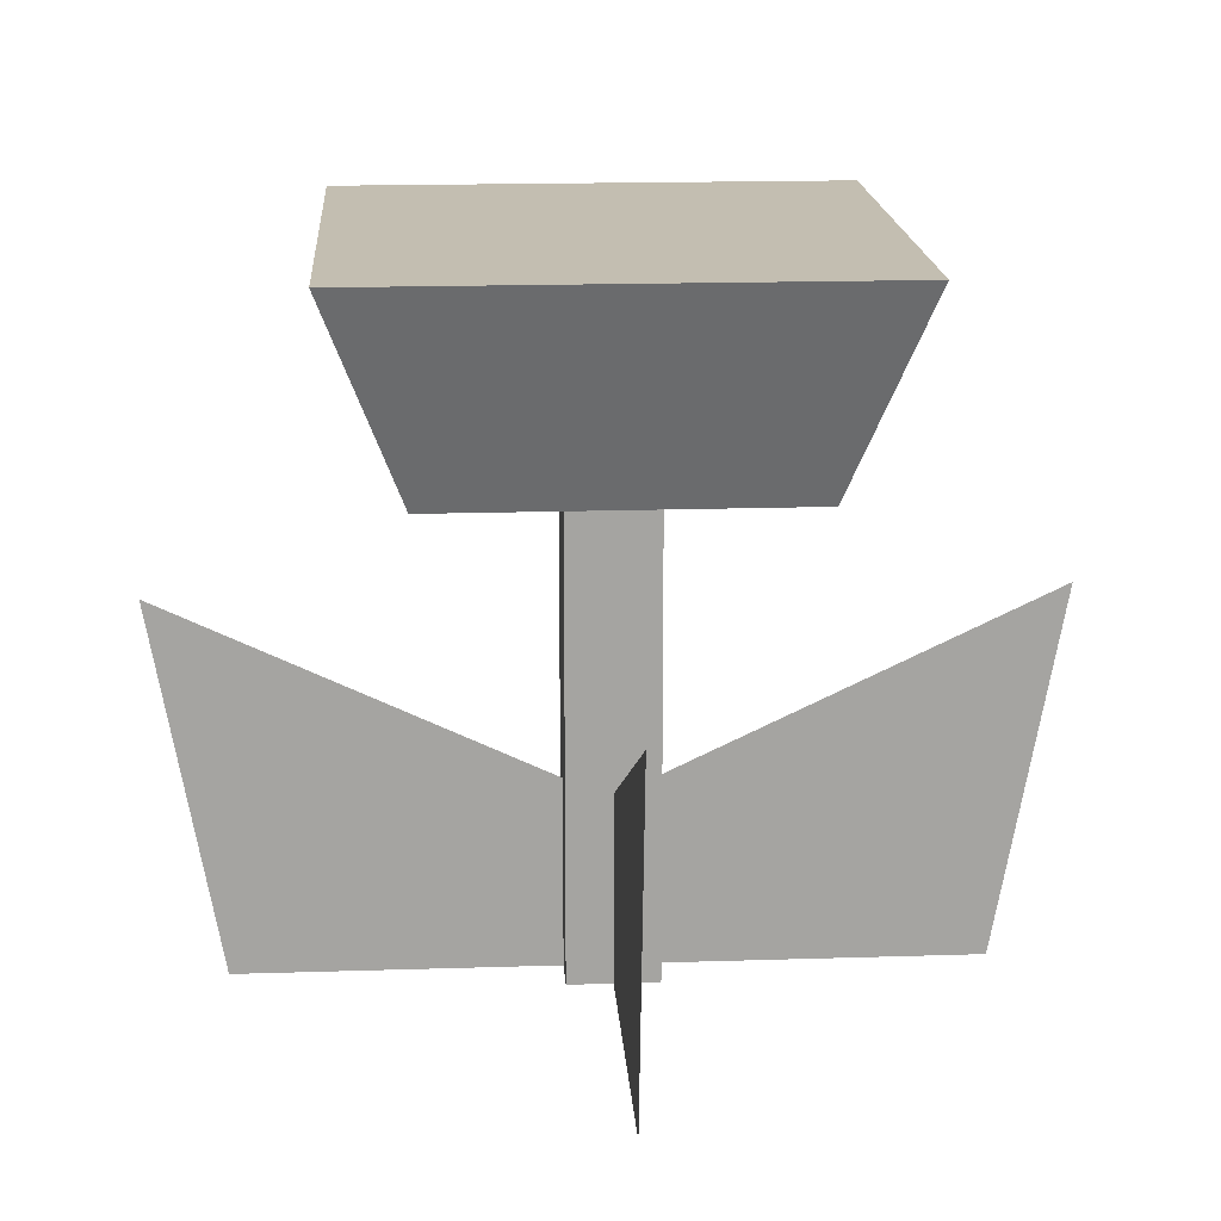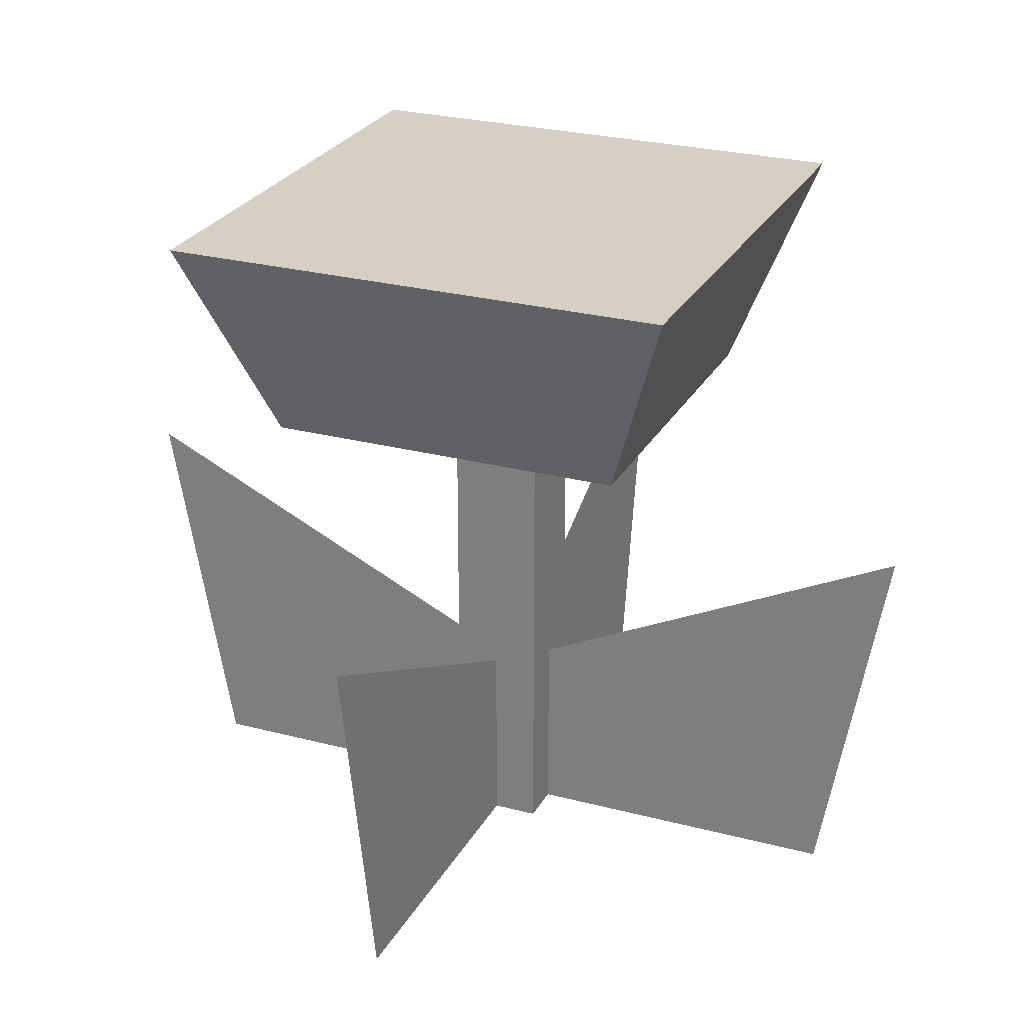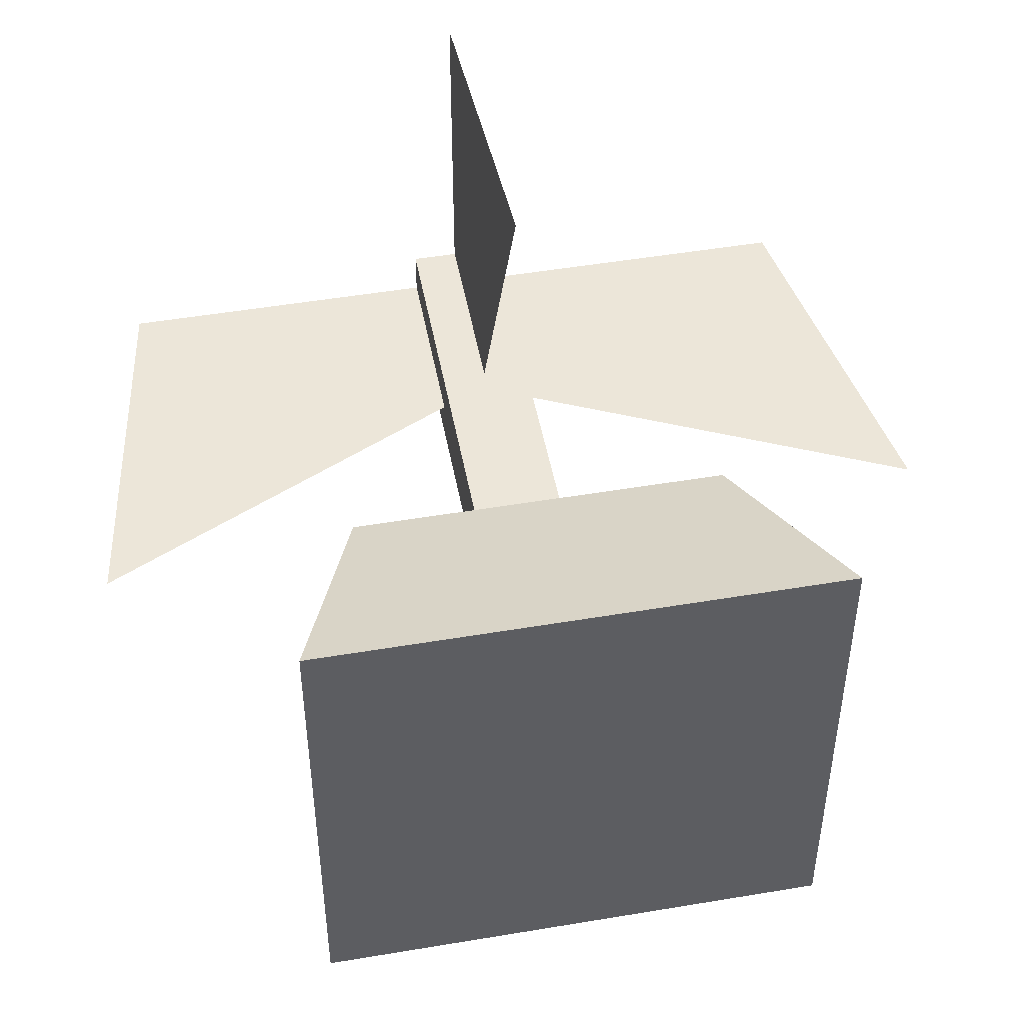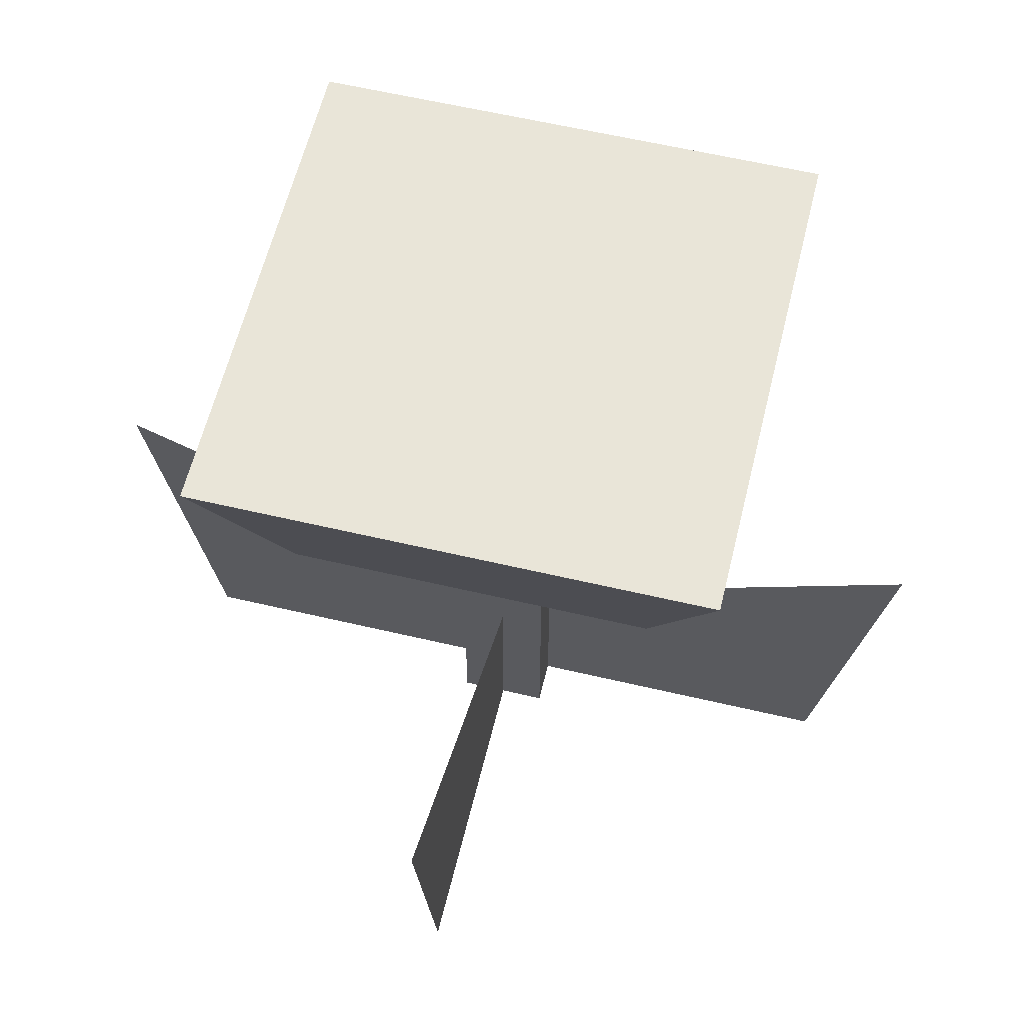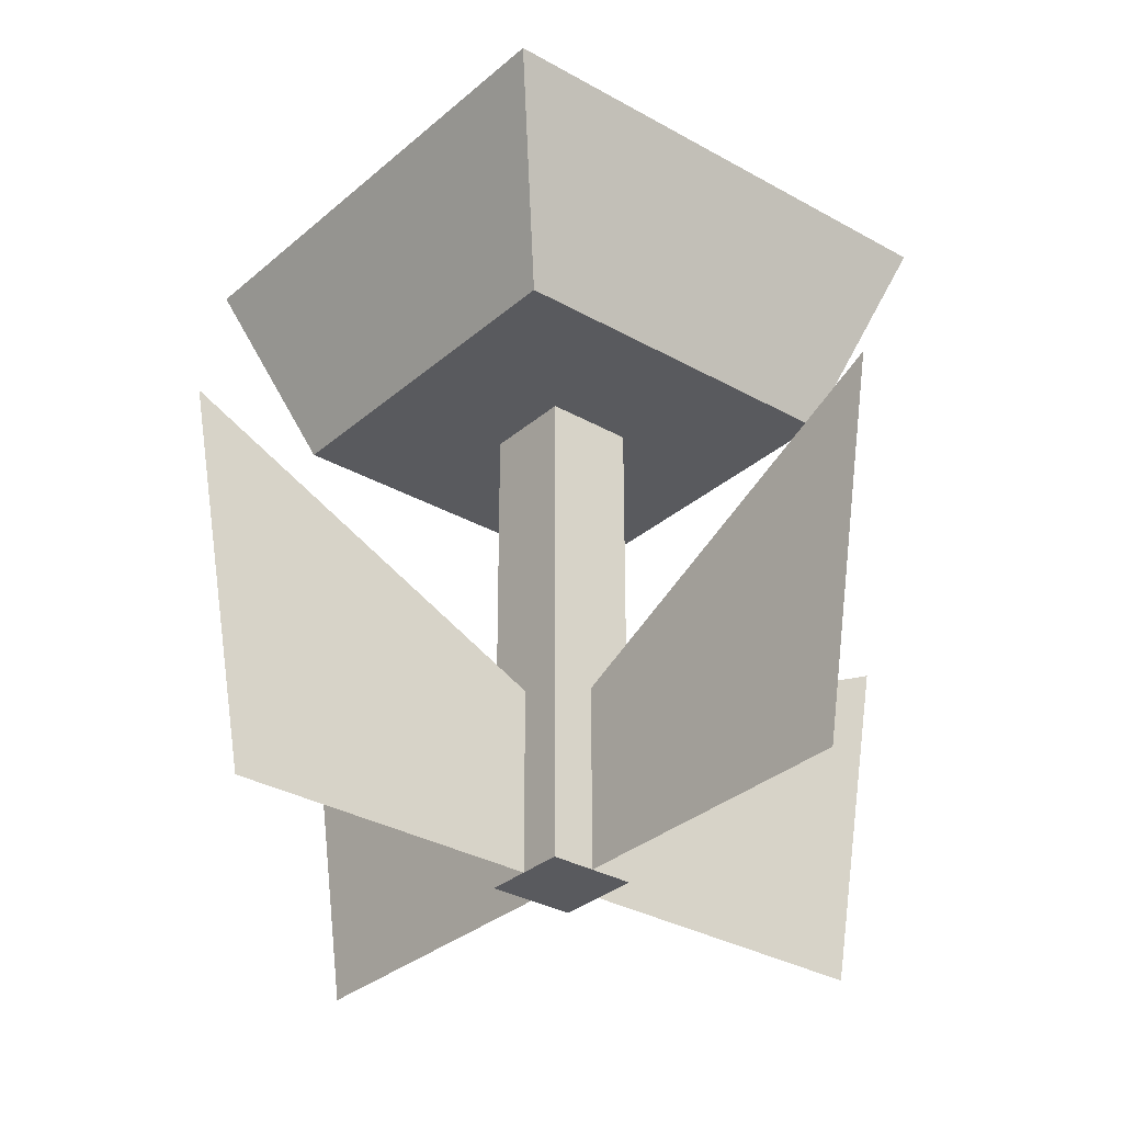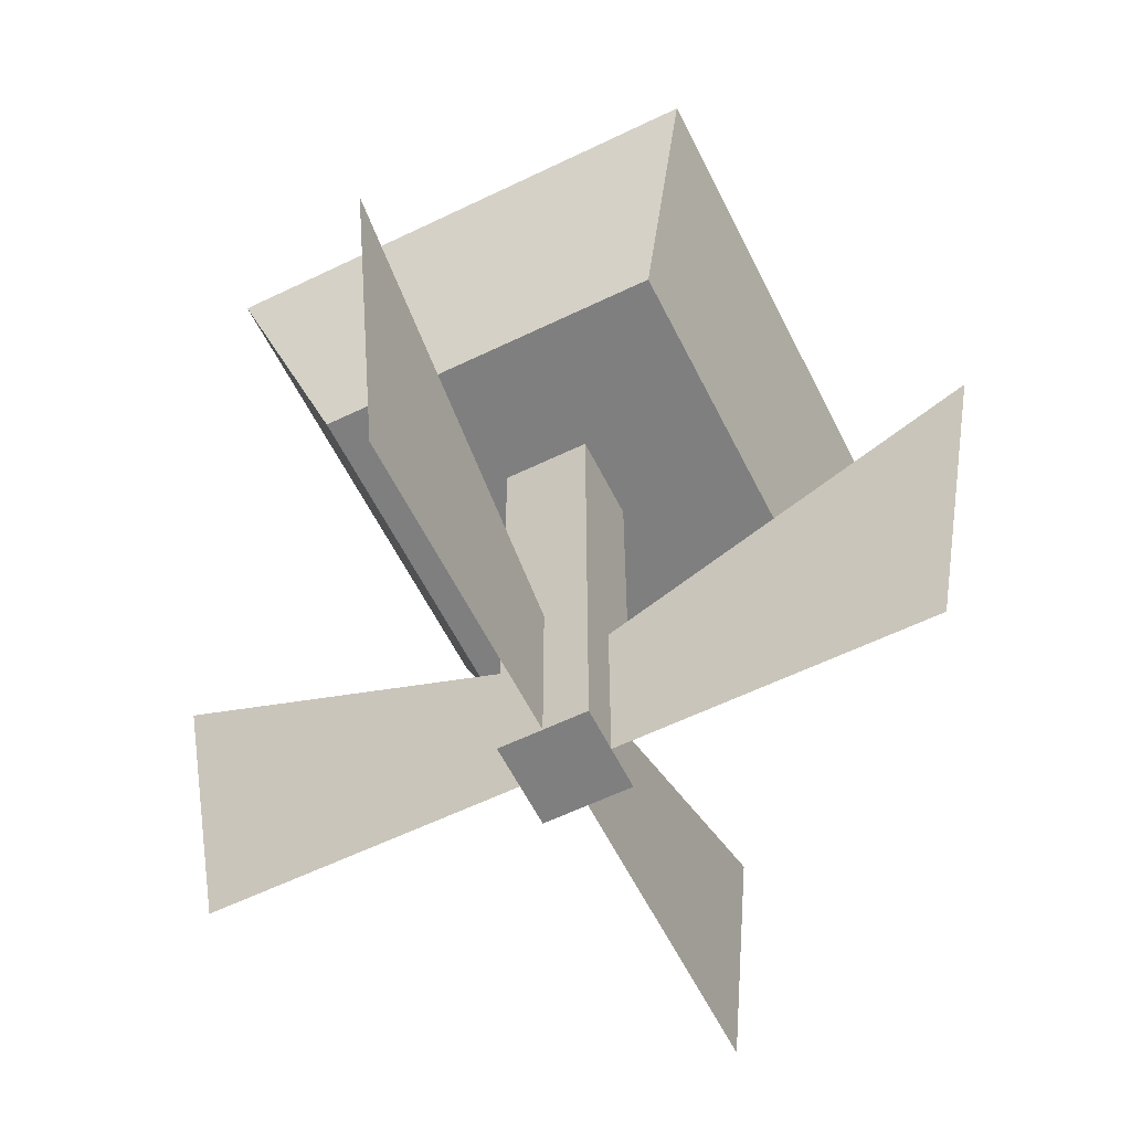
<metadata>
{"format":"obj","ext":"obj","renderer":"f3d","projection":"perspective","resolution":1024,"background":"white","views":[{"elev":17.2,"azim":86.3,"up":"+Y"},{"elev":26.0,"azim":112.8,"up":"+Y"},{"elev":49.3,"azim":169.4,"up":"+Z"},{"elev":59.7,"azim":103.6,"up":"+Y"},{"elev":-31.3,"azim":140.8,"up":"+Y"},{"elev":-59.7,"azim":-153.6,"up":"+Y"}]}
</metadata>
<code>
o Mesh4_Flower_Yellow_Model
v 0 0.2109 -0.243
v 0.2176 0 -0.243
v 0.038 0 -0.243
v 0.2176 0.1078 -0.243
f 3 2 1
f 4 1 2
o Mesh3_Flower_Yellow_Model
v 0.243 0 -0.2684
v 0.2176 0 -0.243
v 0.2176 0 -0.2684
v 0.2176 0 -0.2176
v 0.2176 0.2821 -0.2684
v 0.2176 0.2821 -0.2176
v 0.2684 0.2821 -0.2176
v 0.243 0 -0.2176
v 0.2684 0 -0.2176
v 0.2684 0 -0.2684
v 0.2684 0.2821 -0.2684
v 0.3461 0.2821 -0.3461
v 0.1398 0.2821 -0.3461
v 0.1398 0.2821 -0.1398
v 0.3461 0.2821 -0.1398
v 0.2684 0 -0.243
v 0.0975 0.4 -0.3884
v 0.3884 0.4 -0.3884
v 0.3884 0.4 -0.0975
v 0.0975 0.4 -0.0975
f 7 6 5
f 10 8 9
f 8 11 10
f 12 11 8
f 11 12 13
f 12 5 13
f 8 5 6
f 12 5 8
f 14 5 13
f 5 9 14
f 9 5 7
f 14 9 15
f 15 16 9
f 11 20 15
f 20 11 13
f 15 20 14
f 13 14 20
f 24 18 21
f 9 18 10
f 7 9 6
f 6 9 8
f 9 17 16
f 17 9 18
f 18 10 19
f 19 10 11
f 19 11 16
f 15 16 11
f 21 16 17
f 16 21 22
f 21 23 22
f 23 21 24
f 18 21 17
f 18 23 24
f 23 18 19
f 19 22 23
f 22 19 16
o Mesh5_Flower_Yellow_Model
v 0.243 0 -0.4479
v 0.243 0.1078 -0.2684
v 0.243 0 -0.2684
v 0.243 0.2109 -0.4859
f 27 26 25
f 28 25 26
o Mesh1_Flower_Yellow_Model
v 0.2684 0.1078 -0.243
v 0.4479 0 -0.243
v 0.2684 0 -0.243
v 0.4859 0.2109 -0.243
f 31 30 29
f 32 29 30
o Mesh2_Flower_Yellow_Model
v 0.243 0 -0.038
v 0.243 0.1078 -0.2176
v 0.243 0.2109 0
v 0.243 0 -0.2176
f 35 34 33
f 36 33 34

</code>
